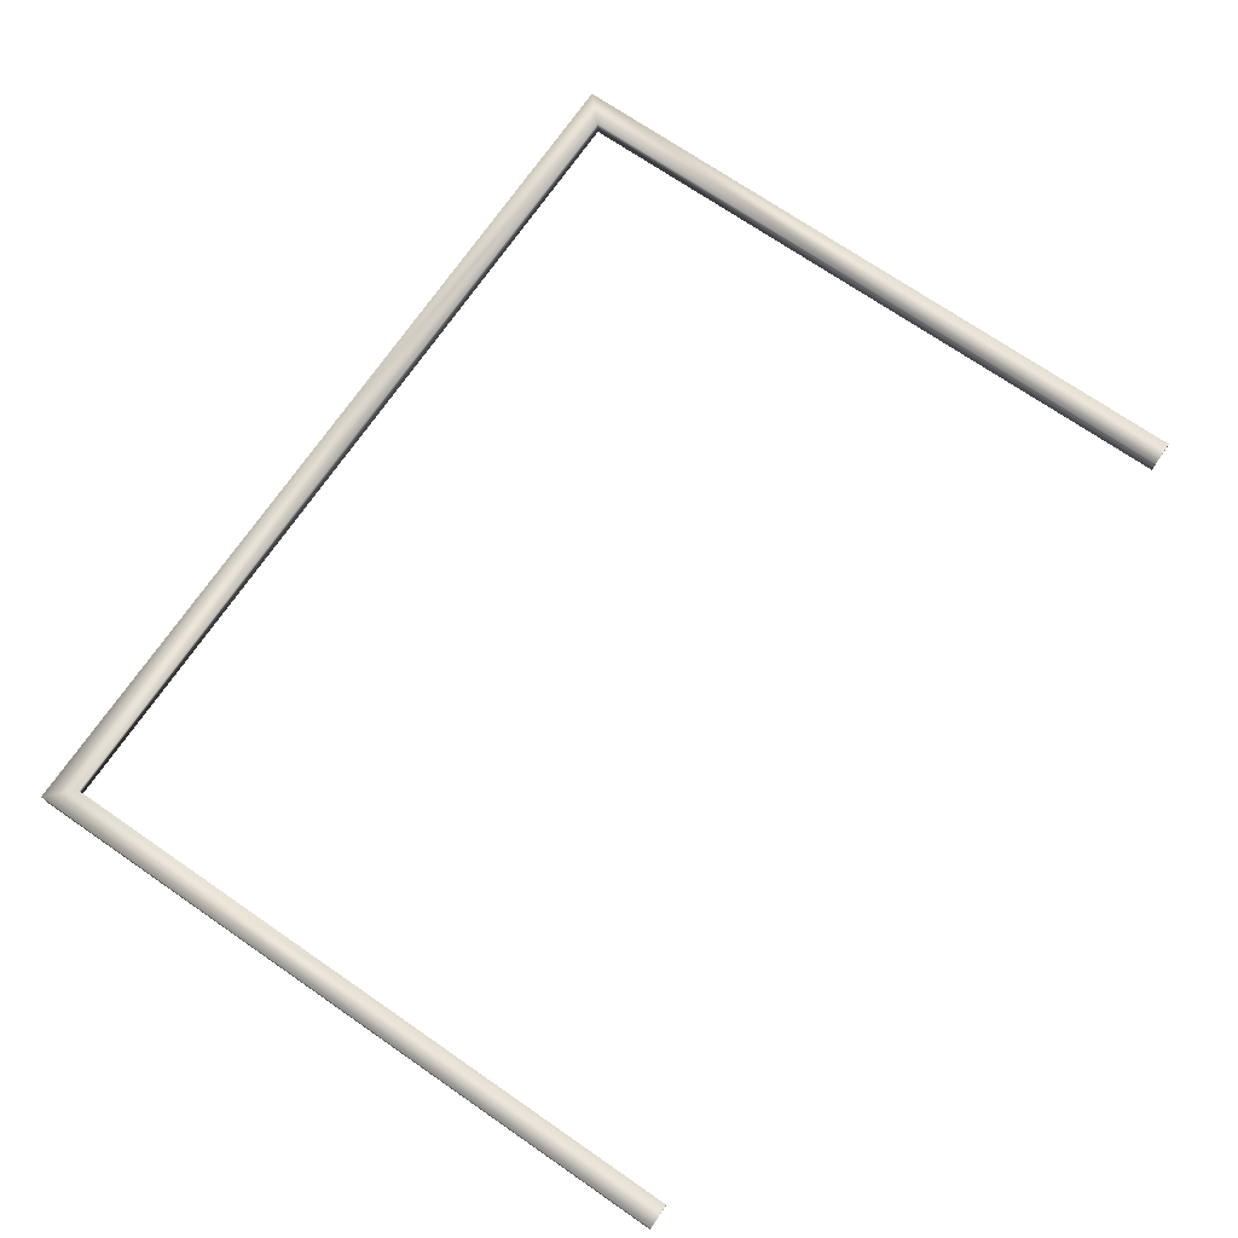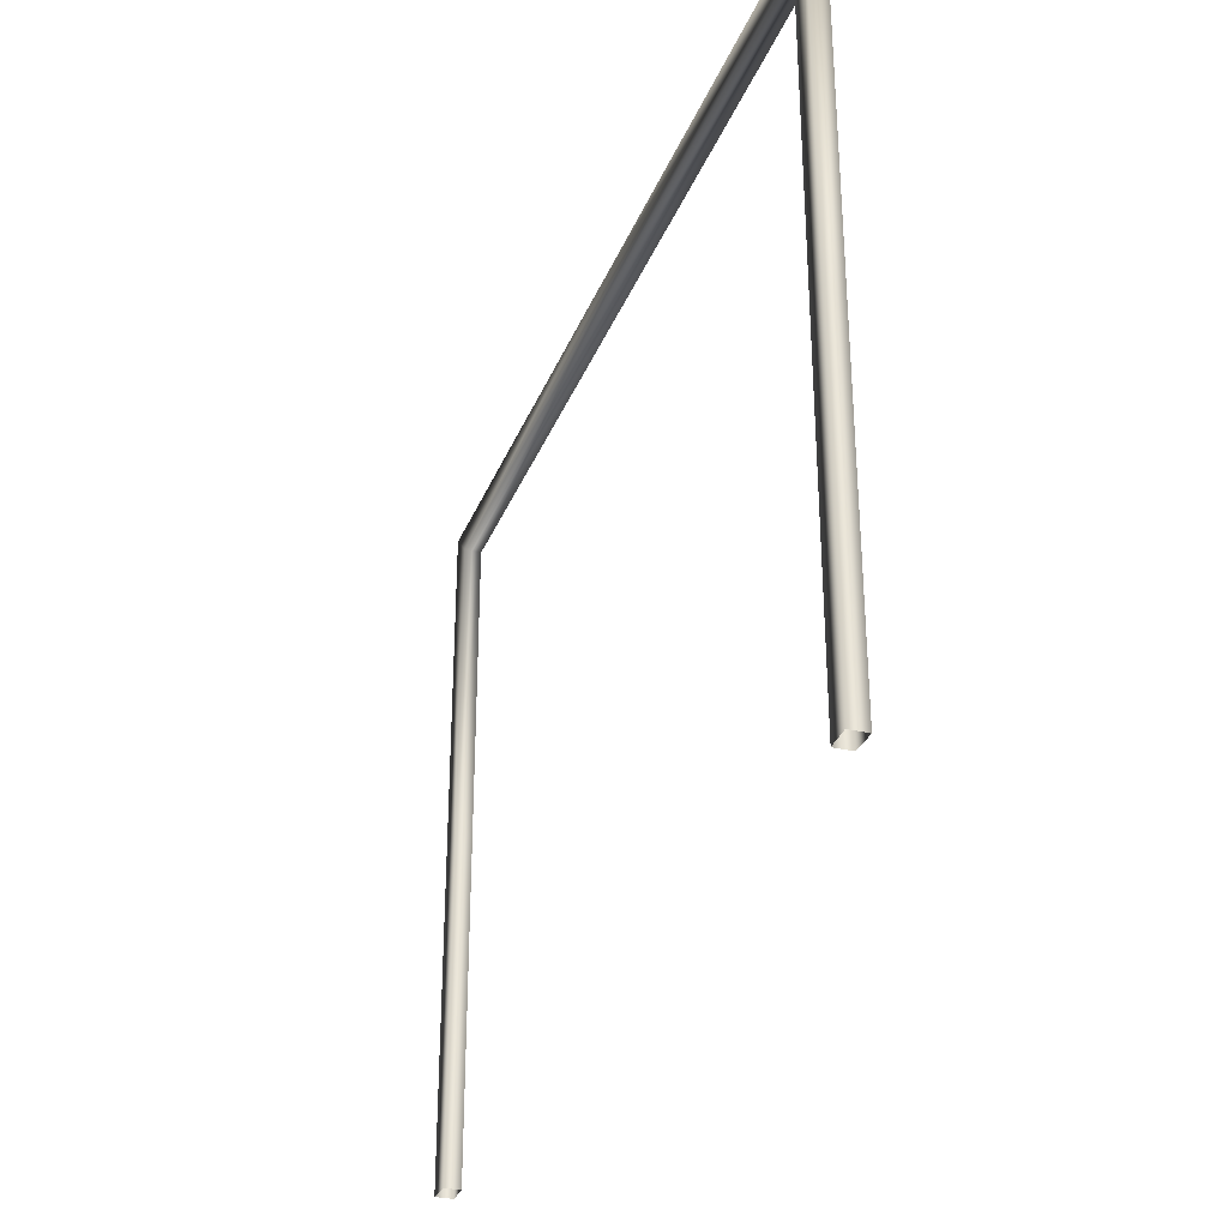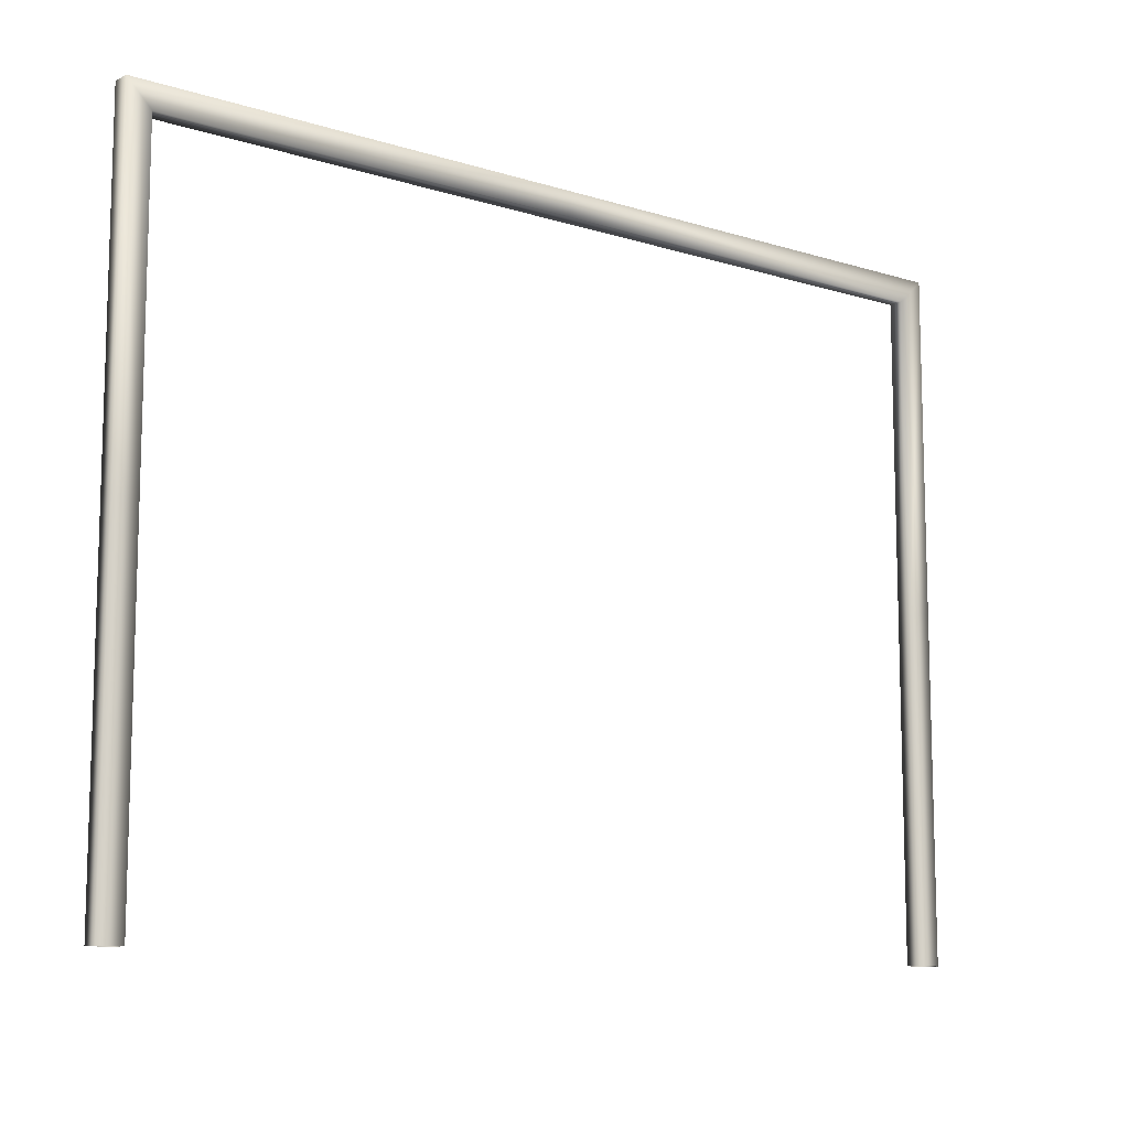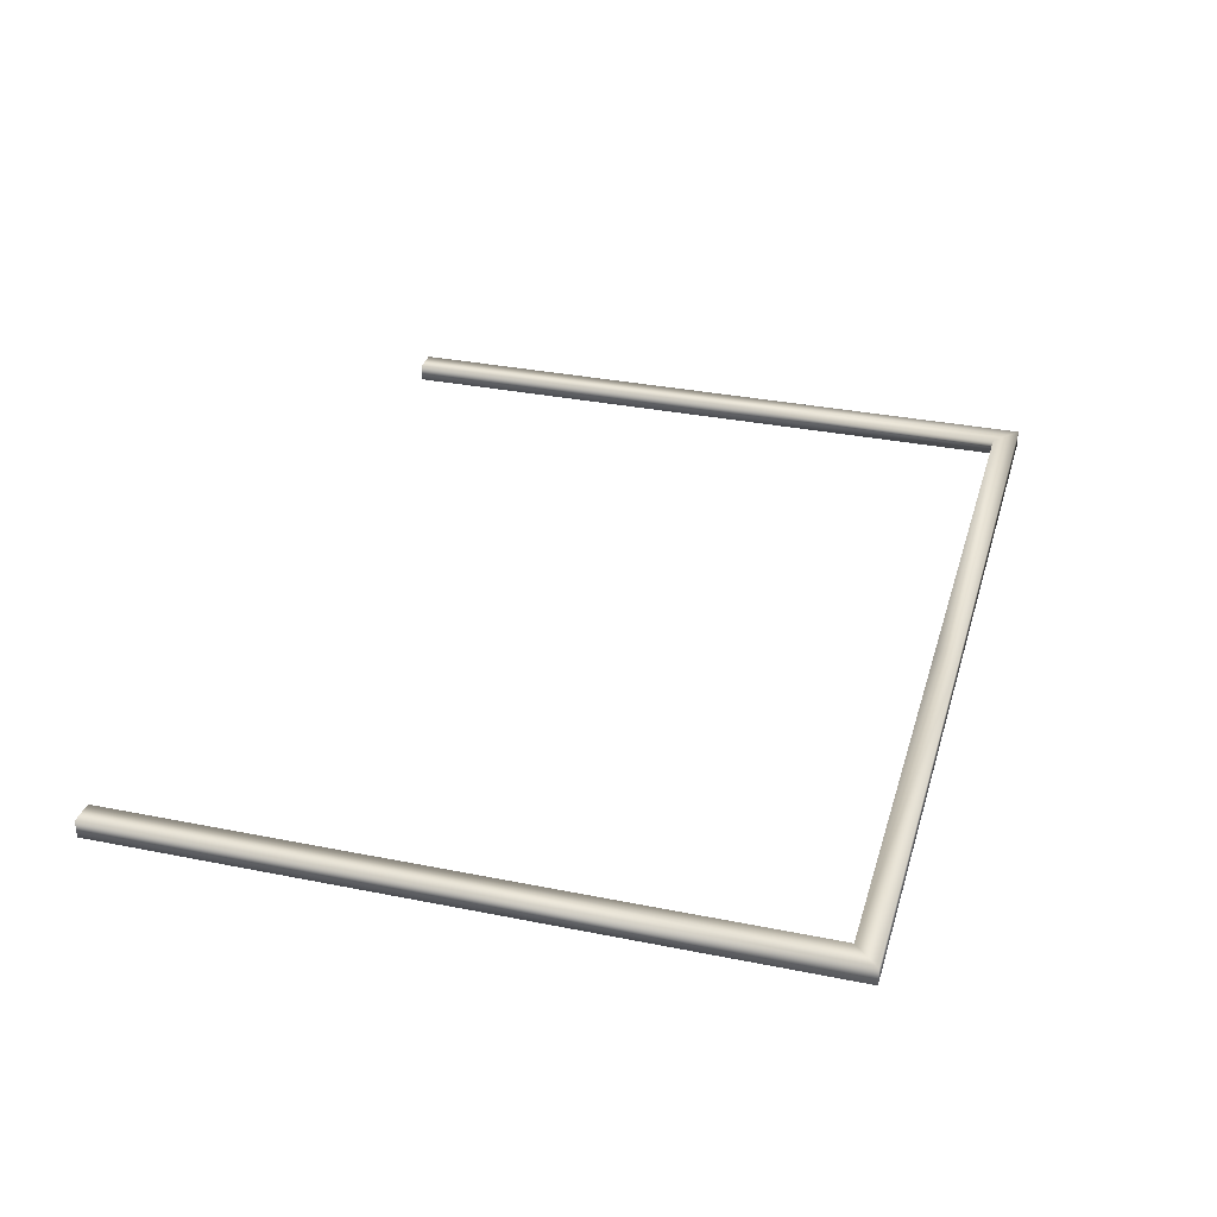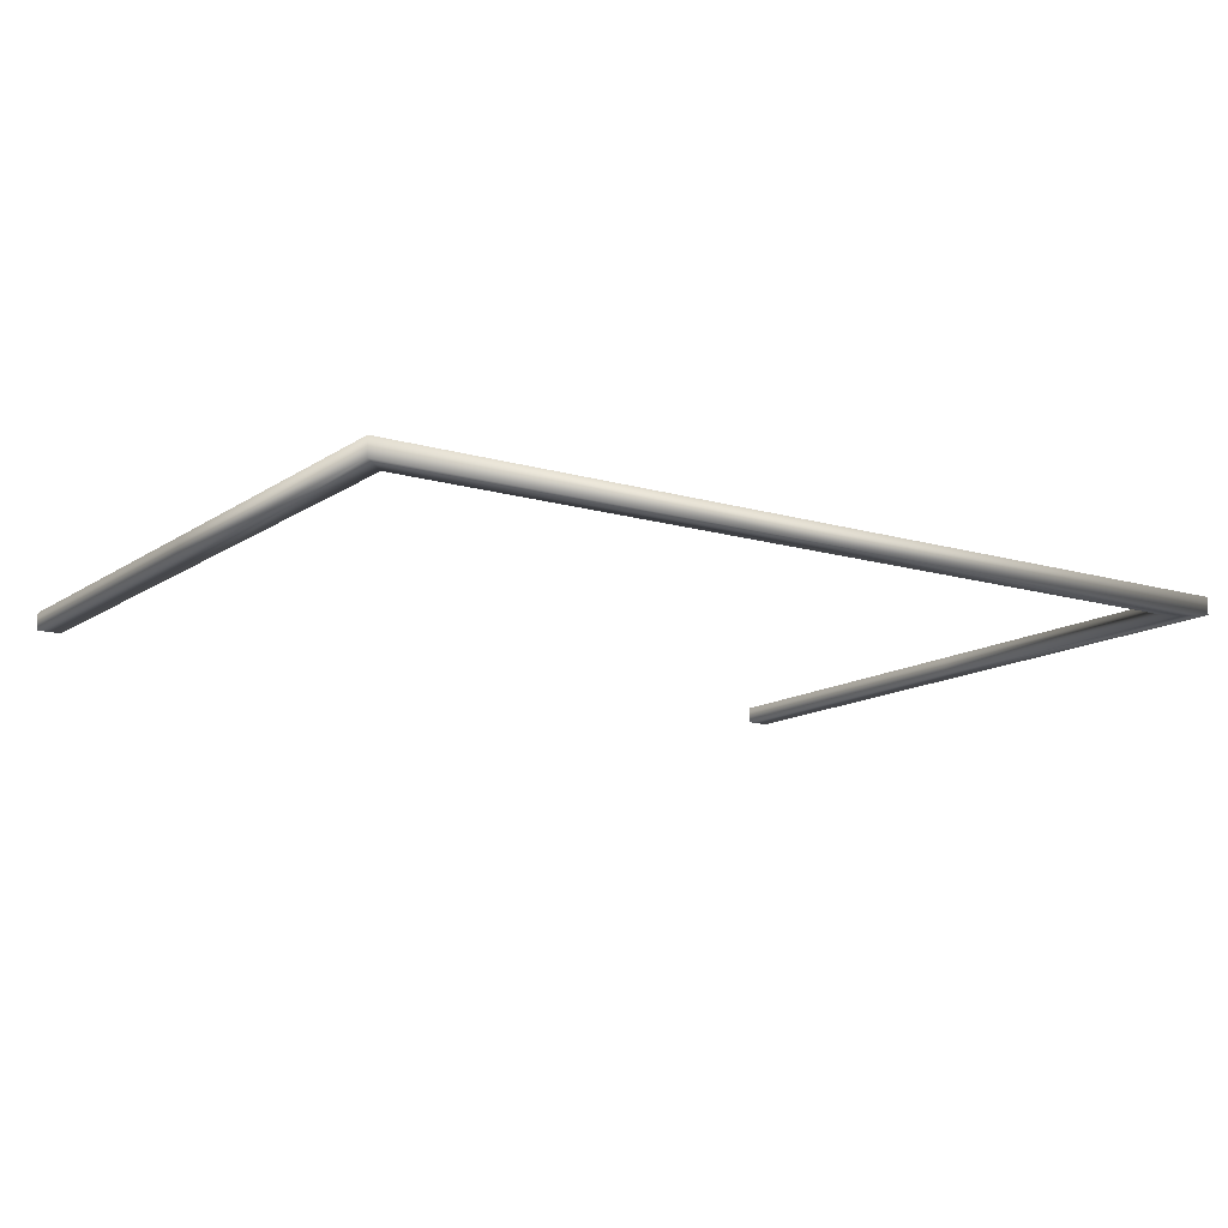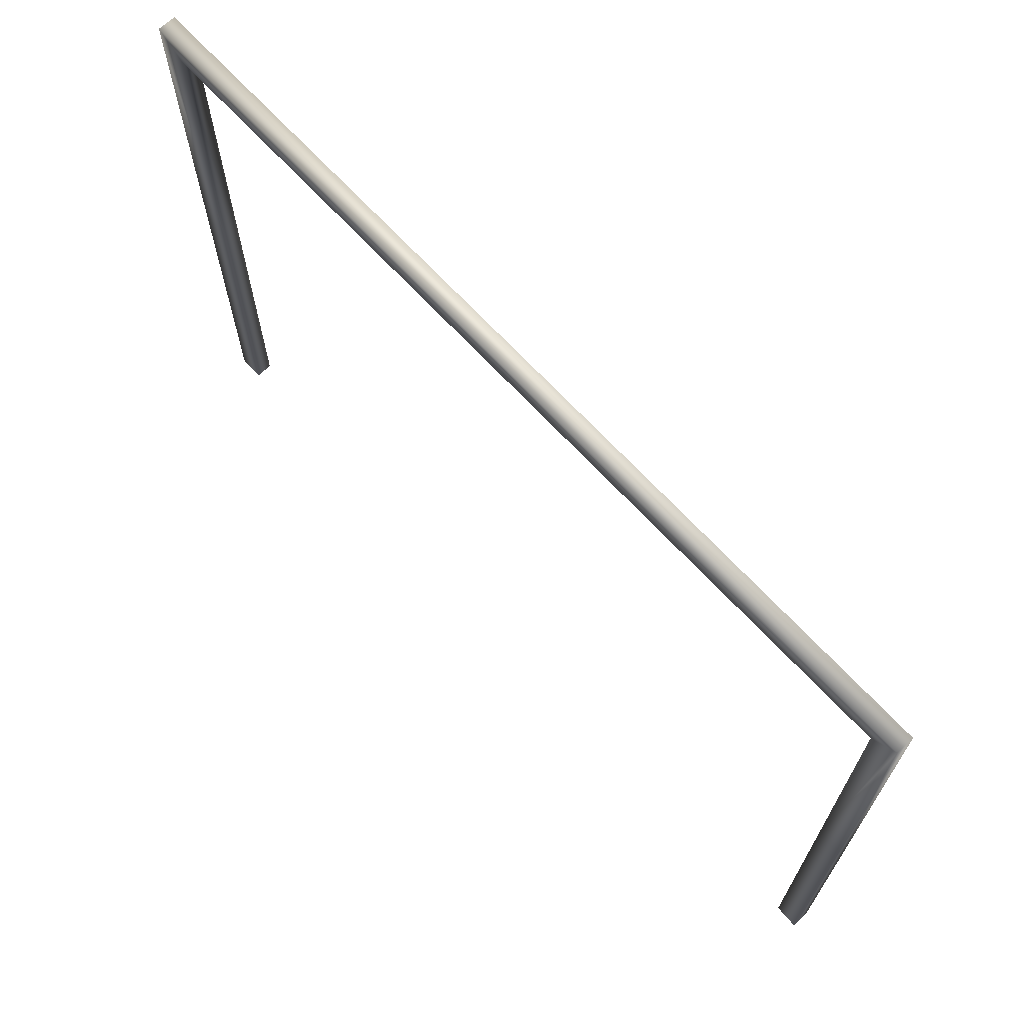
<metadata>
{"format":"obj","ext":"obj","renderer":"f3d","projection":"perspective","resolution":1024,"background":"white","views":[{"elev":72.2,"azim":-55.5,"up":"+Z"},{"elev":-31.4,"azim":70.6,"up":"+Y"},{"elev":-10.8,"azim":142.0,"up":"+Y"},{"elev":33.1,"azim":105.5,"up":"+Z"},{"elev":-13.3,"azim":146.0,"up":"+Z"},{"elev":68.5,"azim":47.2,"up":"+Y"}]}
</metadata>
<code>
g fcbg_wasteland_gatefence_01
v -2.367 0.009127 -0.08583
v -2.367 1.814 0.007273
v -2.367 0.009127 0.007273
v -2.367 1.814 -0.08583
v -2.238 1.814 -0.08504
v -2.238 0.00957 -0.08504
v -2.238 1.814 0.00296
v -2.238 0.00957 0.00296
v 2.367 0.009127 -0.08583
v 2.367 0.009127 0.007273
v 2.367 1.814 0.007273
v 2.367 1.814 -0.08583
v 2.238 1.814 -0.08504
v 2.238 0.00957 -0.08504
v 2.238 1.814 0.002961
v 2.238 0.00957 0.002961
v -2.367 0.009127 0.007273
v -2.367 1.814 0.007273
v -2.238 1.814 0.00296
v -2.238 0.00957 0.00296
v 2.367 0.009127 0.007273
v 2.238 0.00957 0.002961
v 2.238 1.814 0.002961
v 2.367 1.814 0.007273
v -2.367 3.617 -0.08583
v -2.367 3.617 0.007273
v -2.367 1.814 0.007273
v -2.367 1.814 -0.08583
v -2.238 1.814 -0.08504
v -2.238 3.489 -0.08504
v -2.238 1.814 0.00296
v -2.238 3.489 0.002961
v -0 3.617 -0.08583
v -0 3.616 0.007274
v -2.367 3.617 0.007273
v -2.367 3.617 -0.08583
v -2.238 3.489 -0.08504
v -0 3.489 -0.08504
v -0 3.489 0.002961
v -2.238 3.489 0.002961
v 2.367 3.617 -0.08583
v 2.367 1.814 0.007273
v 2.367 3.617 0.007274
v 2.367 1.814 -0.08583
v 2.238 1.814 -0.08504
v 2.238 3.489 -0.08504
v 2.238 1.814 0.002961
v 2.238 3.489 0.002961
v 2.367 3.617 0.007274
v -0 3.616 0.007274
v -0 3.617 -0.08583
v 2.367 3.617 -0.08583
v 2.238 3.489 -0.08504
v -0 3.489 -0.08504
v -0 3.489 0.002961
v 2.238 3.489 0.002961
v -2.367 3.617 0.007273
v -2.238 3.489 0.002961
v -2.238 1.814 0.00296
v -2.367 1.814 0.007273
v -0 3.616 0.007274
v -0 3.489 0.002961
v -2.238 3.489 0.002961
v -2.367 3.617 0.007273
v 2.367 3.617 0.007274
v 2.367 1.814 0.007273
v 2.238 1.814 0.002961
v 2.238 3.489 0.002961
v -0 3.616 0.007274
v 2.367 3.617 0.007274
v 2.238 3.489 0.002961
v -0 3.489 0.002961
g fcbg_wasteland_gatefence_01_0
f 3 2 1
f 2 4 1
f 4 5 1
f 5 6 1
f 5 7 6
f 7 8 6
f 11 10 9
f 12 11 9
f 13 12 9
f 14 13 9
f 15 13 14
f 16 15 14
f 19 18 17
f 20 19 17
f 23 22 21
f 24 23 21
f 27 26 25
f 28 27 25
f 29 28 25
f 30 29 25
f 31 29 30
f 32 31 30
f 35 34 33
f 36 35 33
f 37 36 33
f 38 37 33
f 37 38 39
f 40 37 39
f 43 42 41
f 42 44 41
f 44 45 41
f 45 46 41
f 45 47 46
f 47 48 46
f 51 50 49
f 52 51 49
f 52 53 51
f 53 54 51
f 55 54 53
f 56 55 53
f 59 58 57
f 60 59 57
f 63 62 61
f 64 63 61
f 67 66 65
f 68 67 65
f 71 70 69
f 72 71 69

</code>
